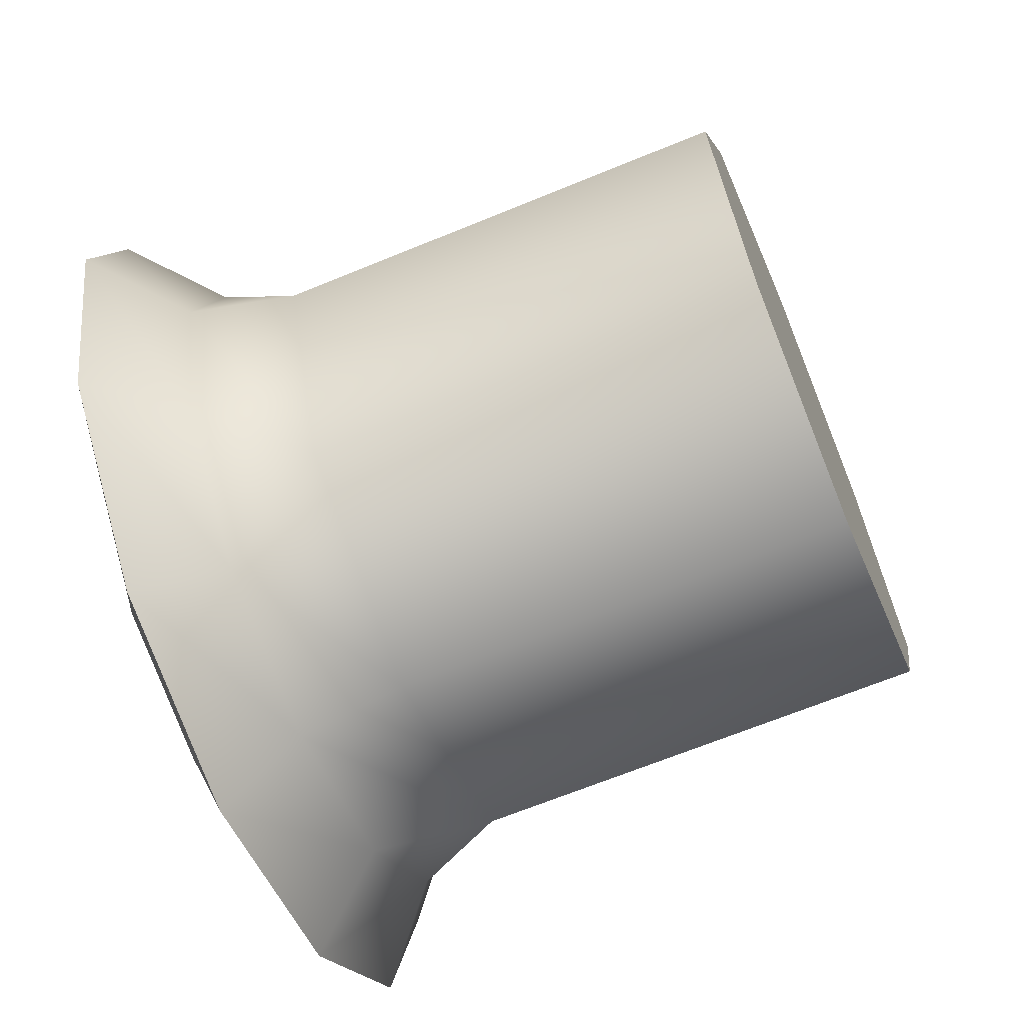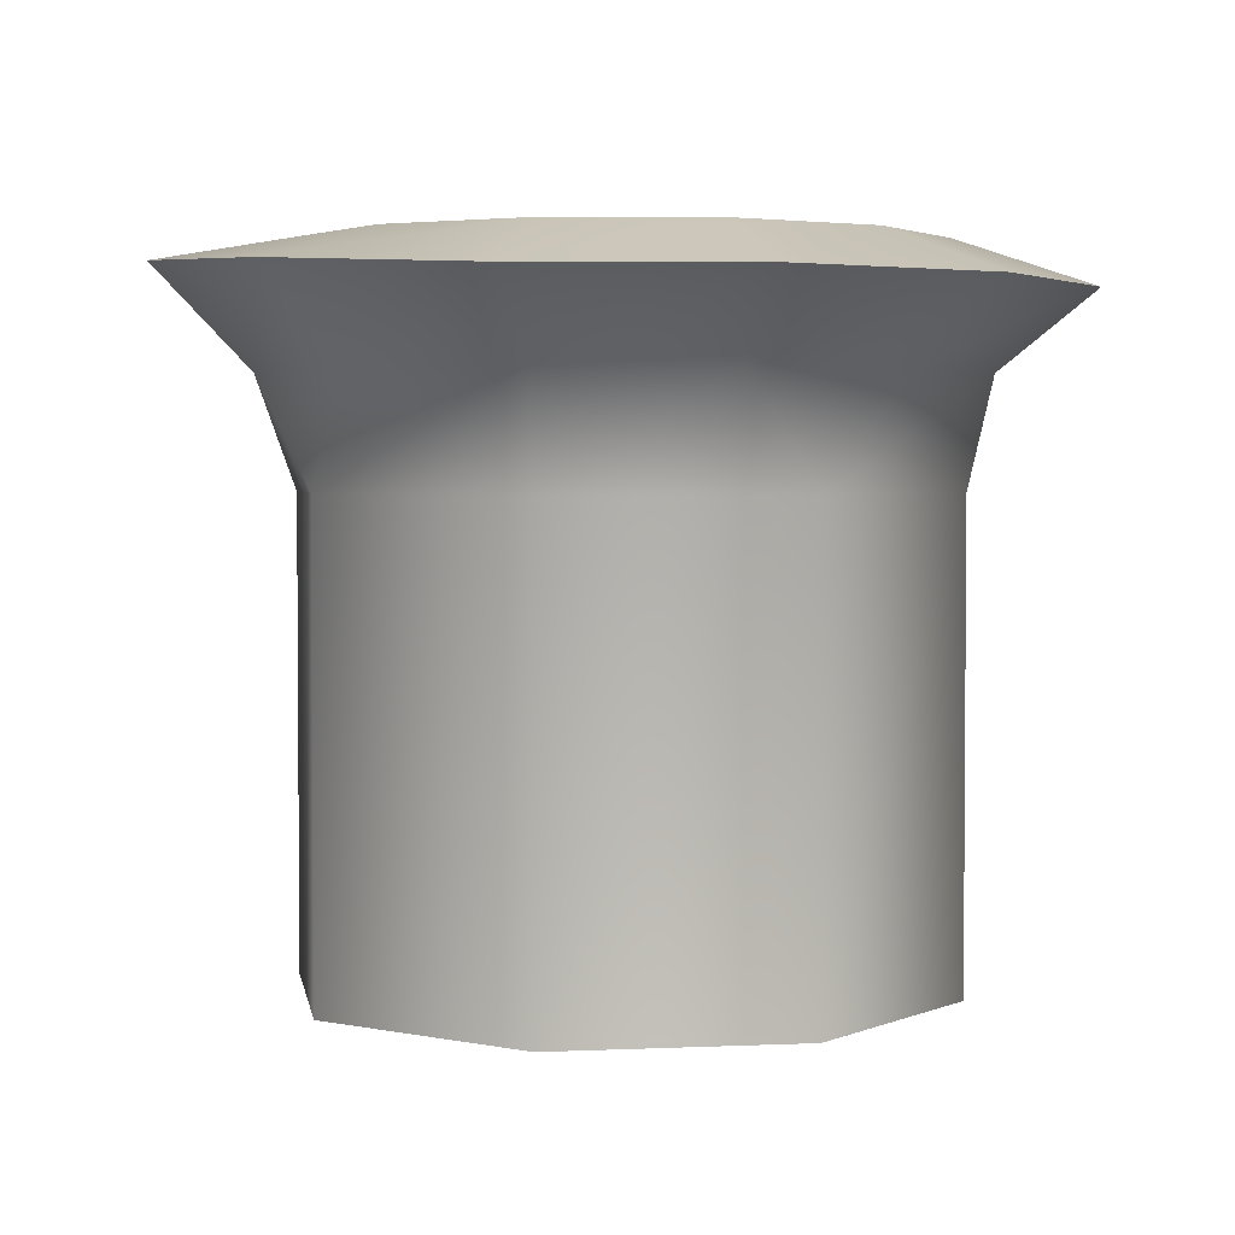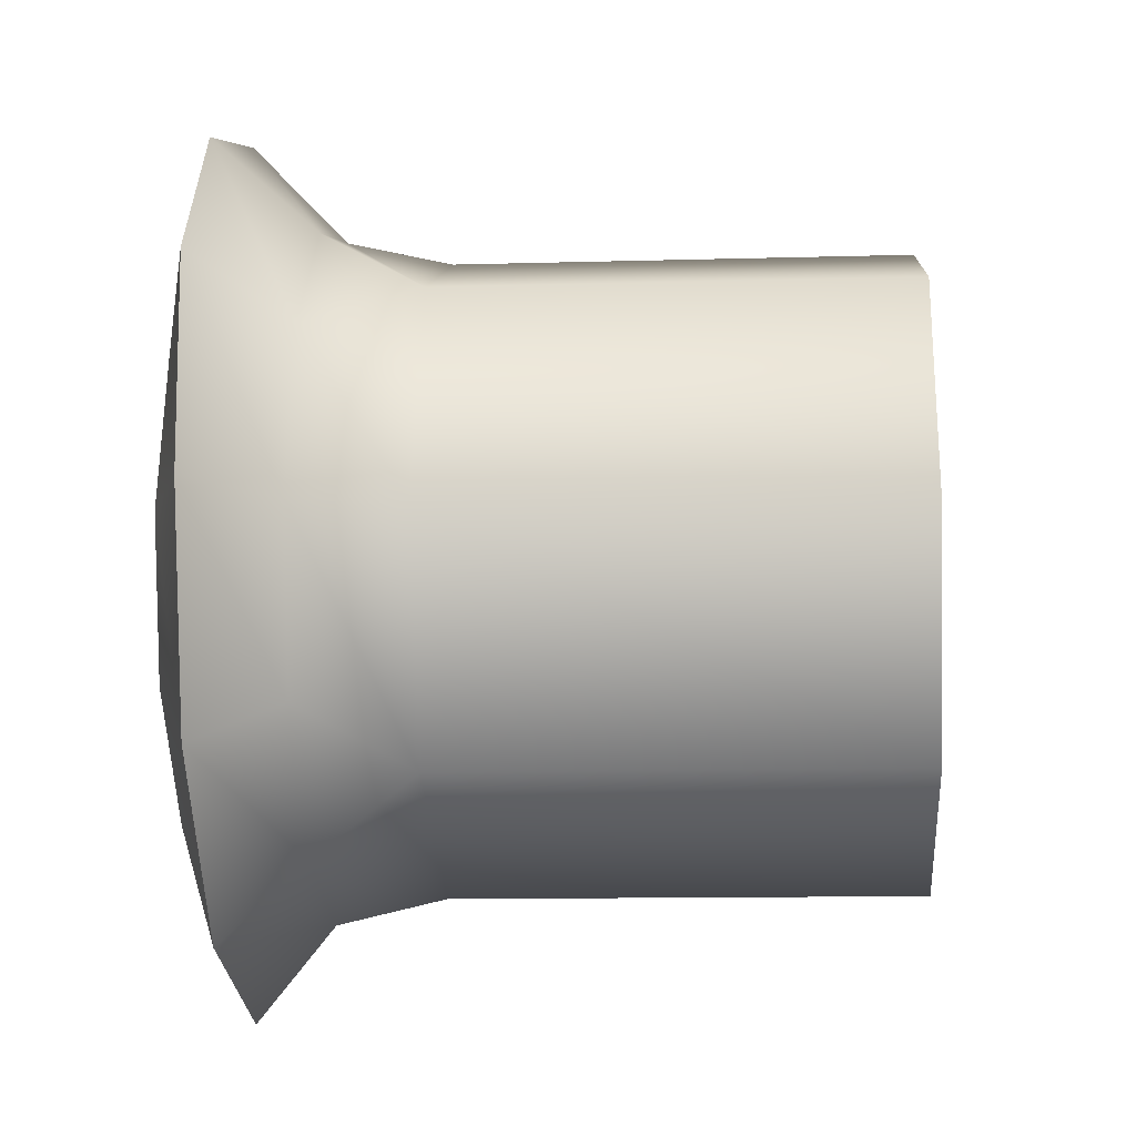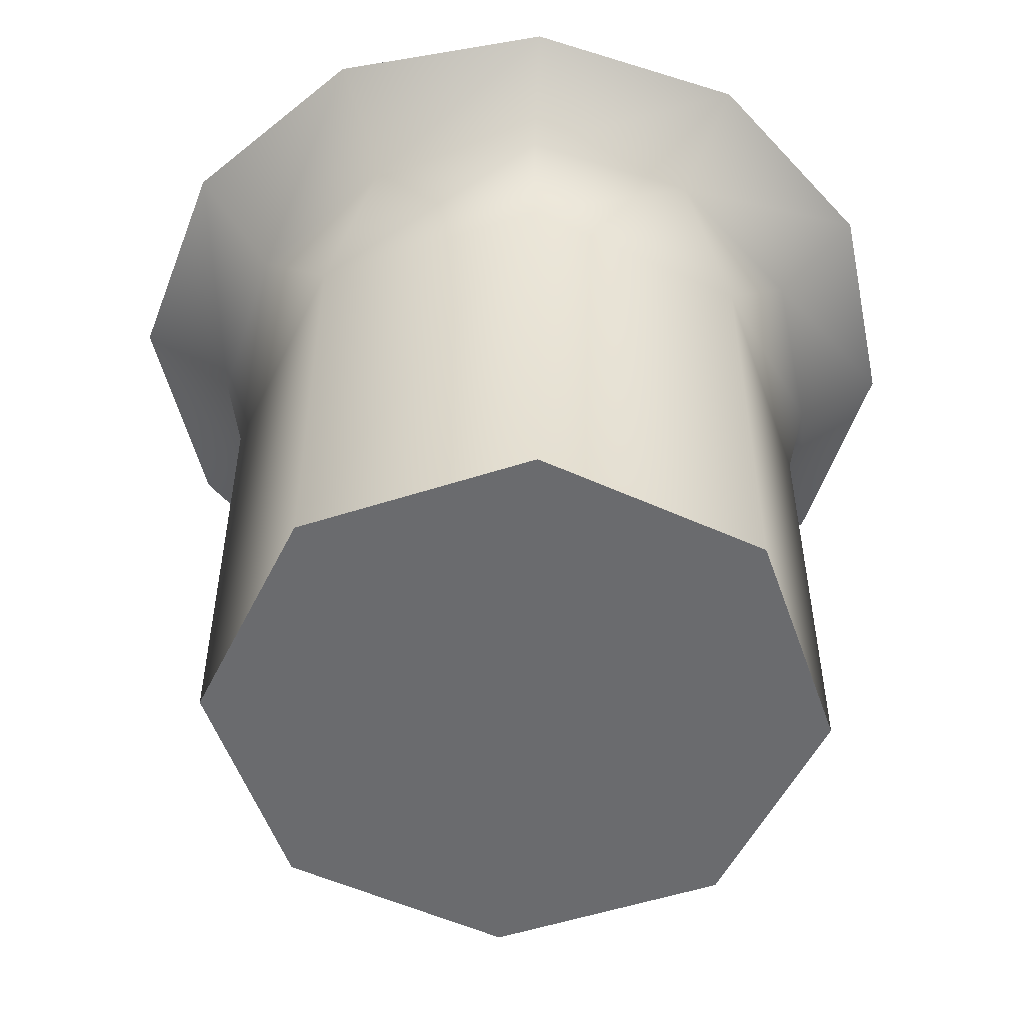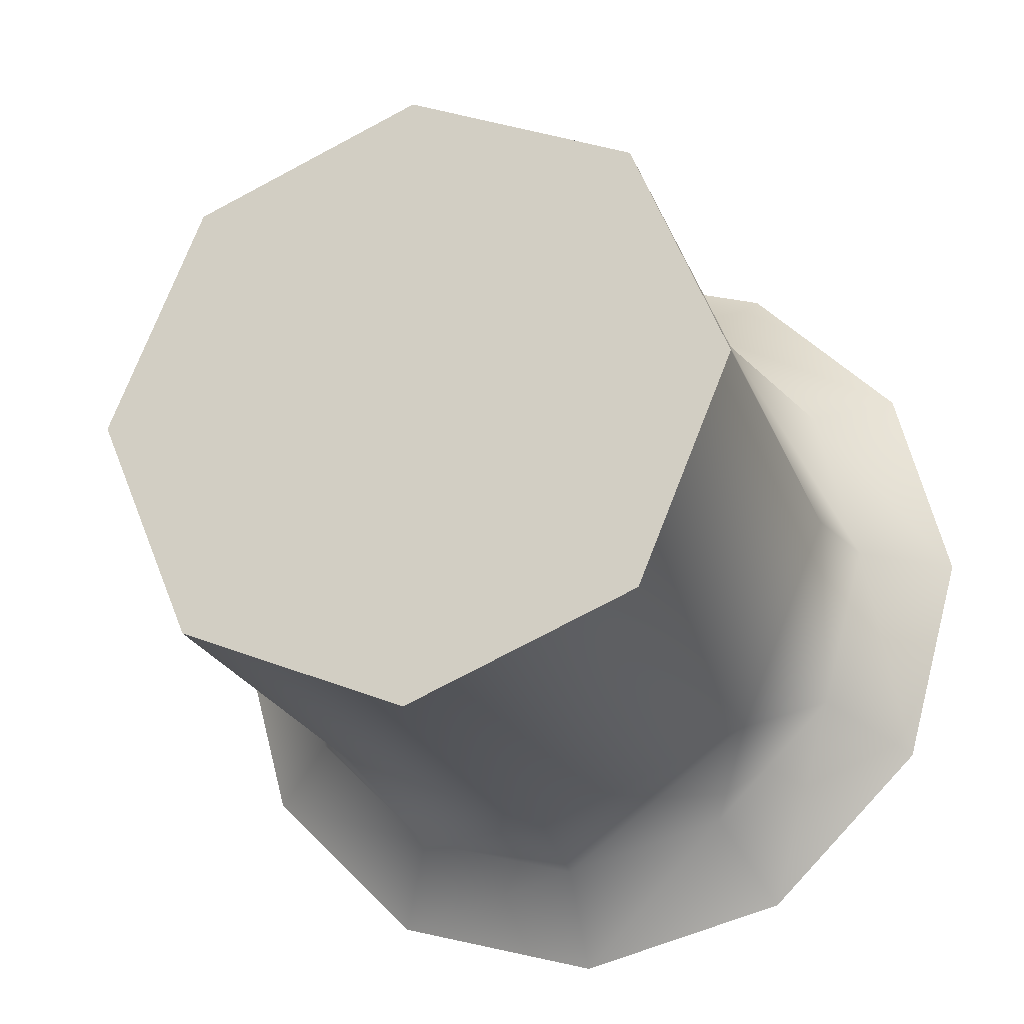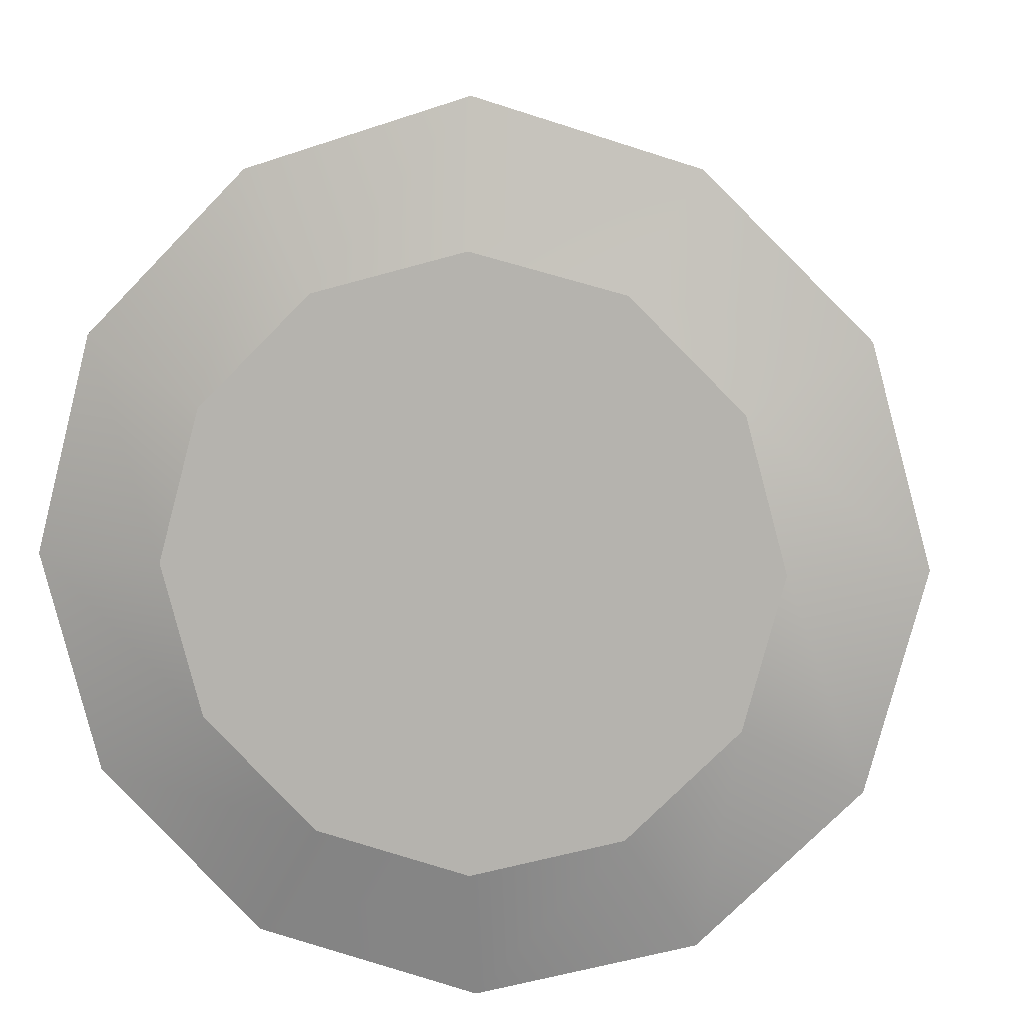
<metadata>
{"format":"obj","ext":"obj","renderer":"f3d","projection":"perspective","resolution":1024,"background":"white","views":[{"elev":-66.2,"azim":-67.5,"up":"+Z"},{"elev":2.9,"azim":103.4,"up":"+Y"},{"elev":-11.5,"azim":-86.0,"up":"+Z"},{"elev":-53.4,"azim":86.6,"up":"+Y"},{"elev":-21.6,"azim":16.9,"up":"+Z"},{"elev":8.4,"azim":-173.1,"up":"+Z"}]}
</metadata>
<code>
g scope_pag17_npz_pag17_rubber_LOD1
v 0.006645 0.02204 0.03406
v -0.007206 0.05042 0.02832
v -0.007206 0.02204 0.02832
v 0.006645 0.05042 0.03406
v 0.01238 0.02204 0.04791
v 0.01238 0.05042 0.04791
v 0.006645 0.02204 0.06176
v 0.006645 0.05042 0.06176
v -0.007206 0.02204 0.0675
v -0.007206 0.05042 0.0675
v -0.02106 0.02204 0.06176
v -0.02106 0.05042 0.06176
v -0.02679 0.02204 0.04791
v -0.02679 0.05042 0.04791
v -0.02106 0.02204 0.03406
v -0.02106 0.05042 0.03406
v -0.007206 0.02204 0.02832
v -0.007206 0.05042 0.02832
v -0.007206 0.05702 0.06903
v -0.01776 0.05702 0.0662
v -0.007206 0.06306 0.07542
v -0.02066 0.0631 0.07121
v -0.02549 0.05702 0.05847
v -0.0305 0.06249 0.06136
v -0.02832 0.05702 0.04791
v -0.03411 0.0617 0.04791
v -0.02549 0.05702 0.03735
v -0.0305 0.0617 0.03446
v -0.01776 0.05702 0.02962
v -0.02066 0.0617 0.02462
v -0.007206 0.05702 0.02679
v -0.007206 0.0617 0.02101
v 0.006245 0.06304 0.07121
v 0.003352 0.05702 0.0662
v 0.01609 0.06239 0.06136
v 0.01108 0.05702 0.05847
v 0.01969 0.0617 0.04791
v 0.01391 0.05702 0.04791
v 0.01609 0.0617 0.03446
v 0.01108 0.05702 0.03735
v 0.006245 0.0617 0.02462
v 0.003352 0.05702 0.02962
v -0.007206 0.0617 0.02101
v -0.007206 0.05702 0.02679
v -0.02106 0.02204 0.06176
v 0.01238 0.02204 0.04791
v -0.02679 0.02204 0.04791
v 0.006645 0.02204 0.06176
v 0.006645 0.02204 0.03406
v -0.02106 0.02204 0.03406
v -0.007206 0.02204 0.02832
v -0.007206 0.02204 0.0675
v -0.007206 0.06306 0.07542
v 0.002101 0.06451 0.06403
v 0.006245 0.06304 0.07121
v -0.007206 0.06451 0.06652
v 0.008913 0.06451 0.05722
v 0.01609 0.06239 0.06136
v 0.01141 0.06451 0.04791
v 0.01969 0.0617 0.04791
v -0.02066 0.0631 0.07121
v -0.01651 0.06451 0.06403
v -0.0305 0.06249 0.06136
v -0.02332 0.06451 0.05722
v -0.03411 0.0617 0.04791
v -0.02582 0.06451 0.04791
v 0.01969 0.0617 0.04791
v 0.008913 0.06451 0.03861
v 0.01609 0.0617 0.03446
v 0.01141 0.06451 0.04791
v 0.002101 0.06451 0.03179
v 0.006245 0.0617 0.02462
v -0.007206 0.06451 0.0293
v -0.007206 0.0617 0.02101
v -0.01651 0.06451 0.03179
v -0.02066 0.0617 0.02462
v -0.02332 0.06451 0.03861
v -0.0305 0.0617 0.03446
v -0.02582 0.06451 0.04791
v -0.03411 0.0617 0.04791
v 0.002101 0.06451 0.06403
v -0.02332 0.06451 0.05722
v 0.008913 0.06451 0.05722
v -0.01651 0.06451 0.06403
v -0.02582 0.06451 0.04791
v 0.01141 0.06451 0.04791
v -0.007206 0.06451 0.06652
v 0.01141 0.06451 0.04791
v -0.02332 0.06451 0.03861
v 0.008913 0.06451 0.03861
v -0.02582 0.06451 0.04791
v -0.01651 0.06451 0.03179
v 0.002101 0.06451 0.03179
v -0.007206 0.06451 0.0293
g scope_pag17_npz_pag17_rubber_LOD1_0
f 3 2 1
f 2 4 1
f 1 4 5
f 4 6 5
f 5 6 7
f 6 8 7
f 7 8 9
f 8 10 9
f 9 10 11
f 10 12 11
f 11 12 13
f 12 14 13
f 13 14 15
f 14 16 15
f 15 16 17
f 16 18 17
f 10 19 12
f 19 20 12
f 20 19 21
f 22 20 21
f 23 20 22
f 12 23 14
f 23 12 20
f 24 23 22
f 25 23 24
f 14 25 16
f 23 25 14
f 26 25 24
f 27 25 26
f 25 27 16
f 28 27 26
f 29 27 28
f 16 29 18
f 29 16 27
f 30 29 28
f 31 29 30
f 29 31 18
f 32 31 30
f 21 19 33
f 19 34 33
f 33 34 35
f 34 36 35
f 35 36 37
f 36 38 37
f 37 38 39
f 38 40 39
f 39 40 41
f 40 42 41
f 41 42 43
f 42 44 43
f 44 42 4
f 40 4 42
f 2 44 4
f 38 36 8
f 34 8 36
f 8 34 10
f 34 19 10
f 6 38 8
f 4 40 6
f 40 38 6
f 47 46 45
f 46 48 45
f 49 46 47
f 50 49 47
f 49 50 51
f 45 48 52
f 55 54 53
f 54 56 53
f 57 54 55
f 58 57 55
f 59 57 58
f 60 59 58
f 53 56 61
f 56 62 61
f 61 62 63
f 62 64 63
f 63 64 65
f 64 66 65
f 69 68 67
f 68 70 67
f 71 68 69
f 72 71 69
f 73 71 72
f 74 73 72
f 75 73 74
f 76 75 74
f 77 75 76
f 78 77 76
f 79 77 78
f 80 79 78
f 83 82 81
f 82 84 81
f 85 82 83
f 86 85 83
f 81 84 87
f 90 89 88
f 89 91 88
f 92 89 90
f 93 92 90
f 92 93 94

</code>
